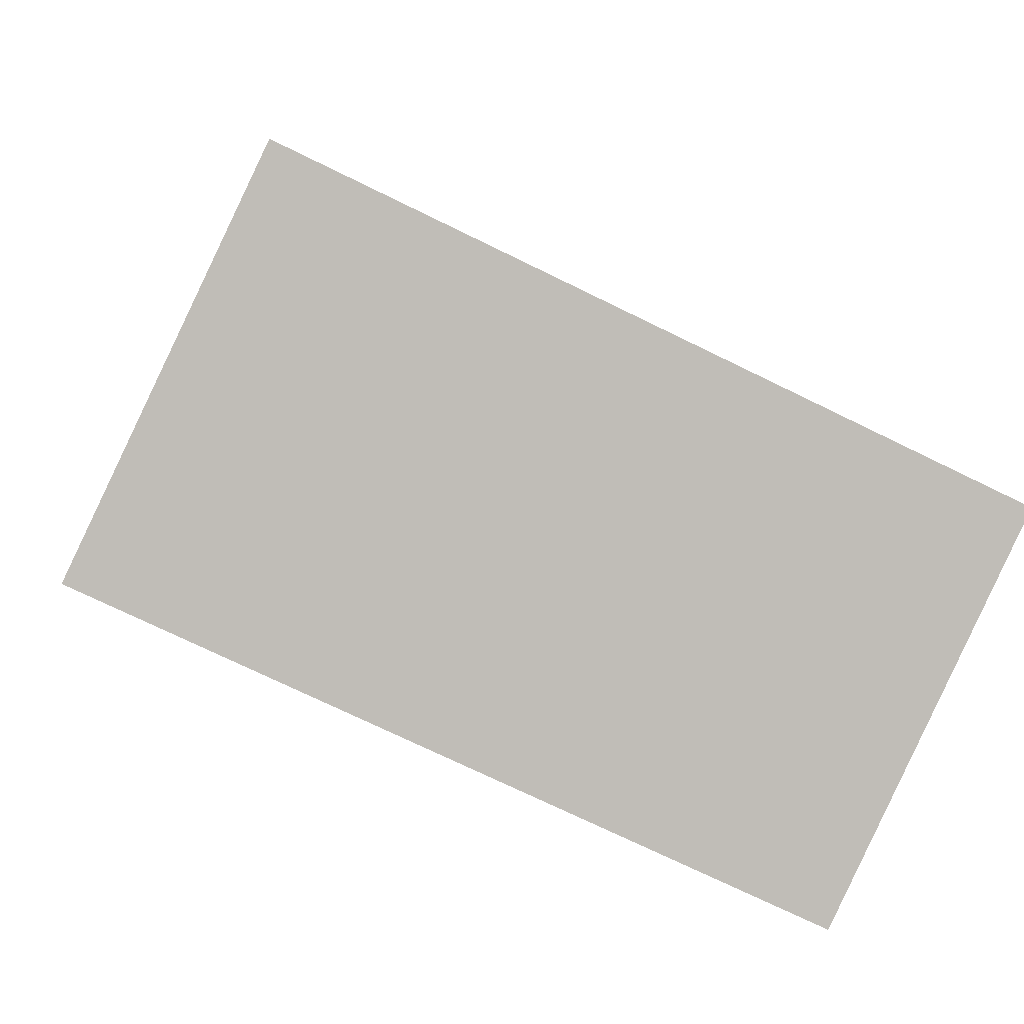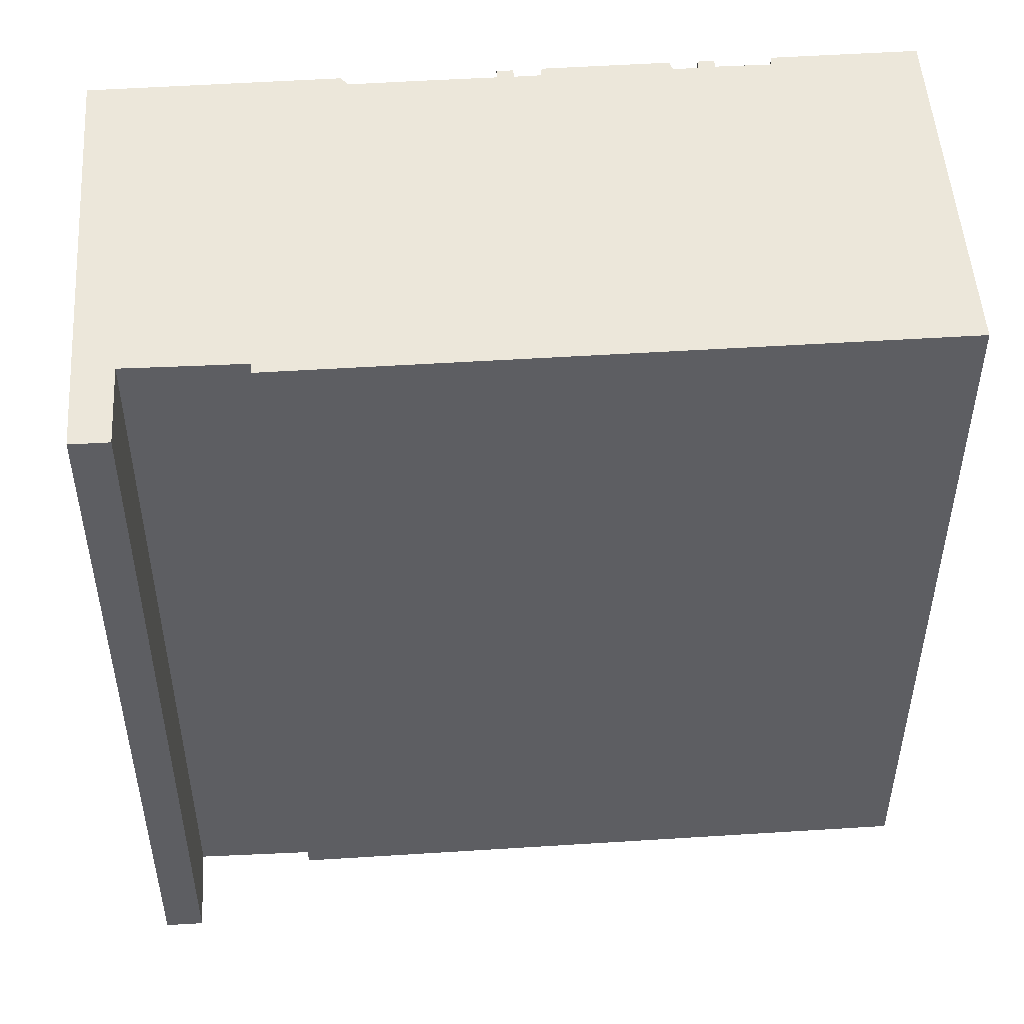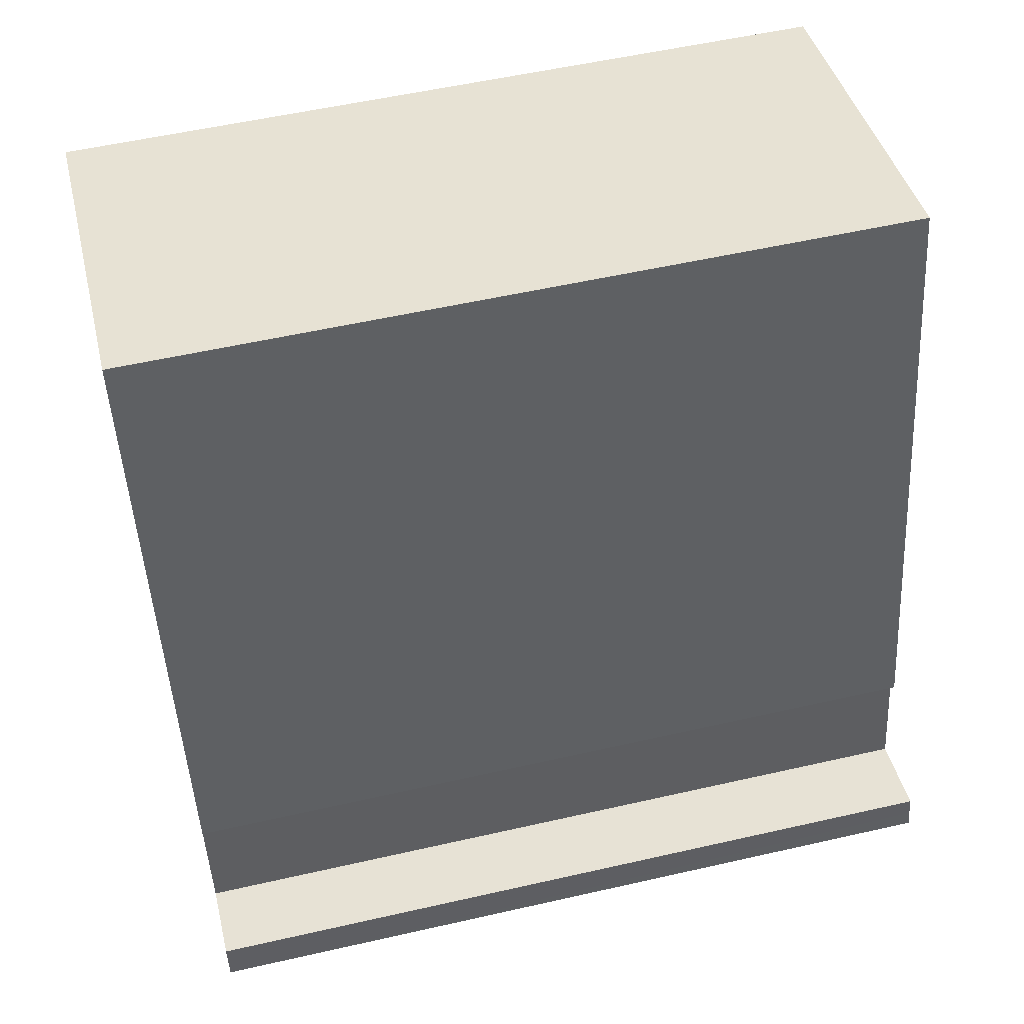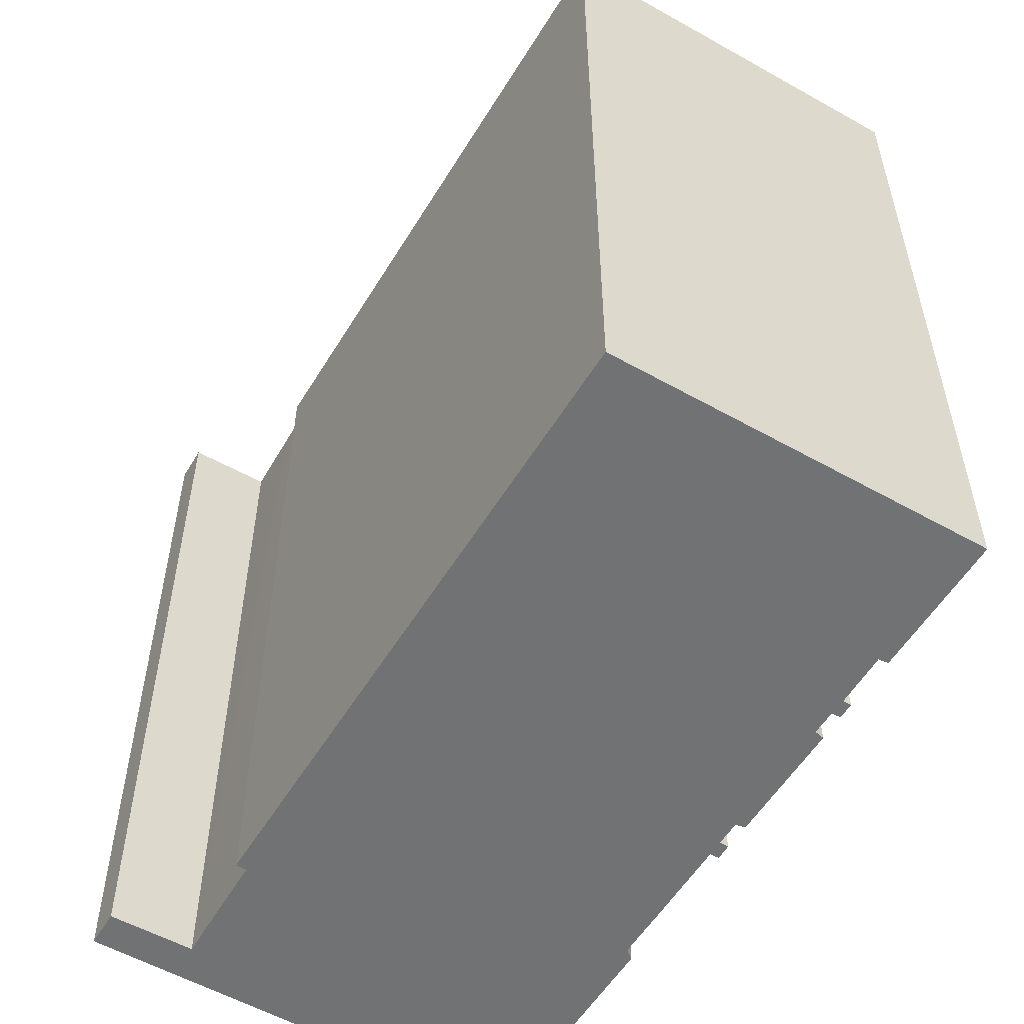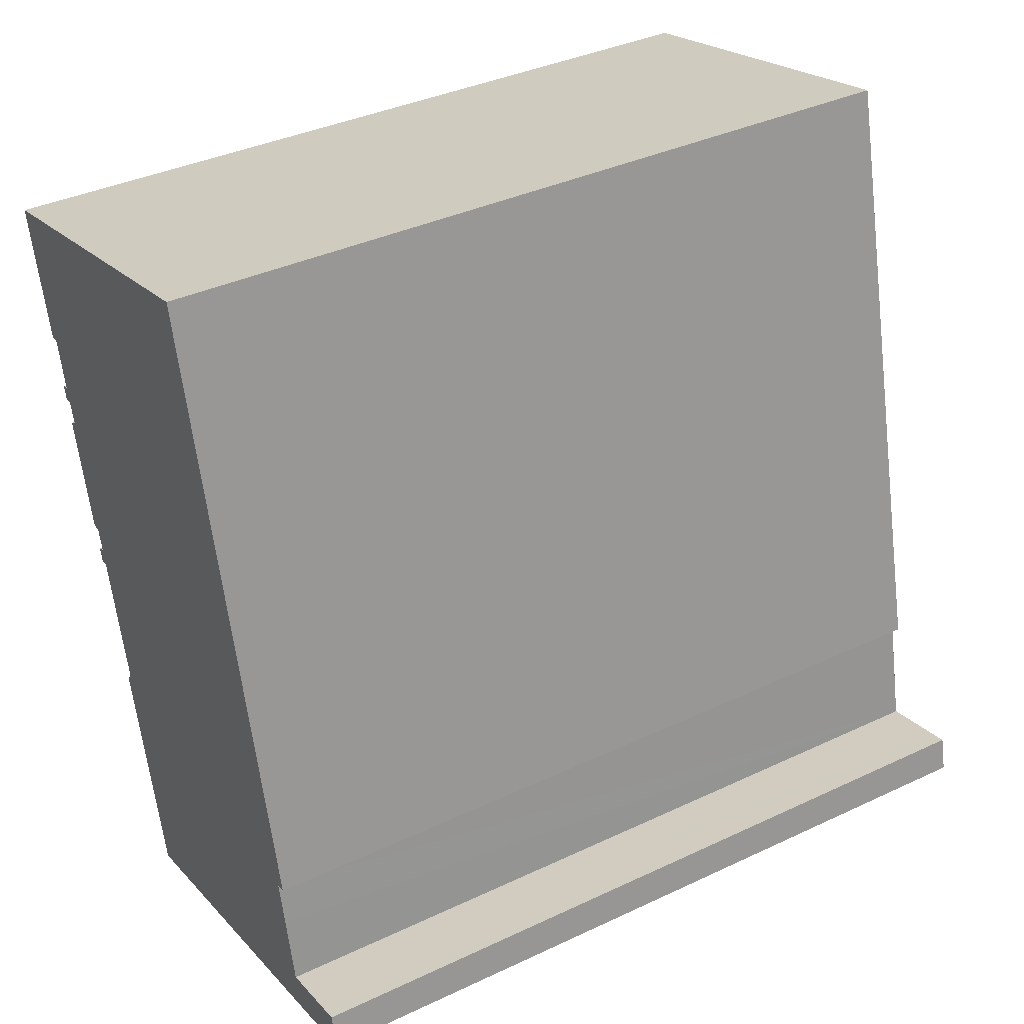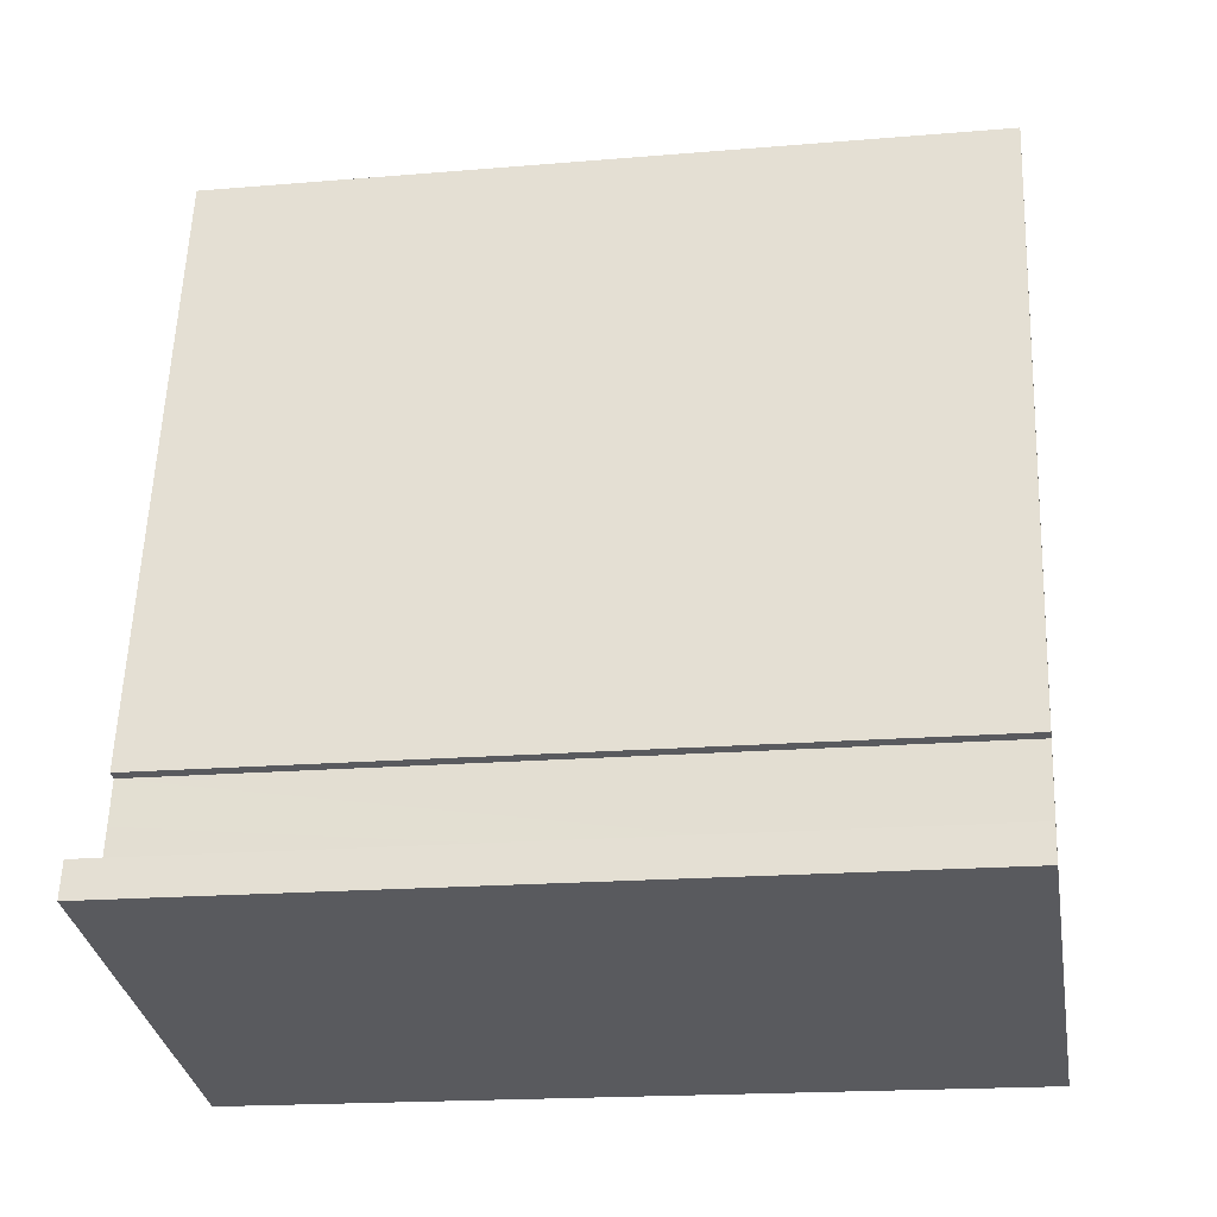
<metadata>
{"format":"obj","ext":"obj","renderer":"f3d","projection":"perspective","resolution":1024,"background":"white","views":[{"elev":-72.9,"azim":-116.1,"up":"+Z"},{"elev":50.6,"azim":-80.5,"up":"+Y"},{"elev":54.5,"azim":-103.6,"up":"+Z"},{"elev":-55.5,"azim":-17.4,"up":"+Y"},{"elev":37.3,"azim":-121.2,"up":"+Z"},{"elev":-18.1,"azim":-80.6,"up":"+Z"}]}
</metadata>
<code>
v  0.154 30.67 0.657
v  2.518 30.67 -0.604
v  0 30.67 1.878e-15
v  0.329 30.67 1.406
v  0.846 30.67 1.288
v  6.352 30.67 -1.523
v  2.864 30.67 0.825
v  3.492 30.67 0.681
v  4.071 30.67 3.348
v  16.03 30.67 -3.844
v  4.456 30.67 5.064
v  9.699 30.67 28.7
v  4.05 30.67 5.162
v  16.78 30.67 -4.023
v  18.69 30.67 5.39
v  18.97 30.67 5.027
v  19.18 30.67 7.359
v  19.75 30.67 9.763
v  19.98 30.67 10.71
v  20.32 30.67 10.63
v  20.12 30.67 11.34
v  20.36 30.67 12.28
v  20.73 30.67 12.26
v  21.5 30.67 17.06
v  21.74 30.67 17.98
v  9.827 30.67 29.24
v  22.08 30.67 17.91
v  21.9 30.67 18.59
v  21.2 30.67 26.55
v  22.37 30.67 20.61
v  22.74 30.67 20.58
v  24.03 30.67 25.89
v  22.22 30.67 18.51
v  21.85 30.67 16.88
v  20.46 30.67 11.23
v  0.329 -8.609e-17 1.406
v  0.846 -7.887e-17 1.288
v  3.492 -4.17e-17 0.681
v  2.864 -5.052e-17 0.825
v  9.827 -1.79e-15 29.24
v  24.03 -1.585e-15 25.89
v  21.2 -1.626e-15 26.55
v  21.9 -1.138e-15 18.59
v  22.22 -1.134e-15 18.51
v  20.12 -6.944e-16 11.34
v  20.46 -6.876e-16 11.23
v  4.456 -3.101e-16 5.064
v  4.071 -2.05e-16 3.348
v  4.05 -3.161e-16 5.162
v  9.699 -1.758e-15 28.7
v  0.154 -4.023e-17 0.657
v  0 0 0
v  22.74 -1.26e-15 20.58
v  22.37 -1.262e-15 20.61
v  22.08 -1.097e-15 17.91
v  21.74 -1.101e-15 17.98
v  20.73 -7.509e-16 12.26
v  20.36 -7.522e-16 12.28
v  20.32 -6.511e-16 10.63
v  19.98 -6.556e-16 10.71
v  16.78 2.463e-16 -4.023
v  6.352 9.326e-17 -1.523
v  16.03 2.354e-16 -3.844
v  2.518 3.698e-17 -0.604
v  21.5 -1.045e-15 17.06
v  21.85 -1.034e-15 16.88
v  19.75 -5.978e-16 9.763
v  19.18 -4.506e-16 7.359
v  18.69 -3.3e-16 5.39
v  18.97 -3.078e-16 5.027
g defaultobject
f 1 2 3
f 2 1 4
f 2 4 5
f 2 5 6
f 6 5 7
f 6 7 8
f 6 8 9
f 6 9 10
f 10 9 11
f 12 11 13
f 11 12 10
f 10 12 14
f 14 12 15
f 14 15 16
f 15 12 17
f 17 12 18
f 18 12 19
f 19 12 20
f 20 12 21
f 21 12 22
f 22 12 23
f 23 12 24
f 24 12 25
f 25 12 26
f 25 26 27
f 27 26 28
f 28 26 29
f 28 29 30
f 30 29 31
f 31 29 32
f 33 27 28
f 34 23 24
f 35 20 21
f 36 5 4
f 5 36 7
f 7 36 8
f 8 36 37
f 8 37 38
f 38 37 39
f 40 29 26
f 29 40 32
f 32 40 41
f 41 40 42
f 43 33 28
f 33 43 44
f 45 35 21
f 35 45 46
f 38 9 8
f 9 38 11
f 11 38 47
f 47 38 48
f 49 12 13
f 12 49 26
f 26 49 40
f 40 49 50
f 1 36 4
f 36 1 3
f 36 3 51
f 51 3 52
f 47 13 11
f 13 47 49
f 53 30 31
f 30 53 54
f 55 25 27
f 25 55 56
f 57 22 23
f 22 57 58
f 59 19 20
f 19 59 60
f 61 10 14
f 10 61 6
f 6 61 2
f 2 61 3
f 3 61 52
f 52 61 62
f 62 61 63
f 52 62 64
f 41 31 32
f 31 41 53
f 54 28 30
f 28 54 43
f 44 27 33
f 27 44 55
f 56 24 25
f 24 56 65
f 66 23 34
f 23 66 57
f 58 21 22
f 21 58 45
f 46 20 35
f 20 46 59
f 60 18 19
f 18 60 17
f 17 60 15
f 15 60 67
f 15 67 68
f 15 68 69
f 70 14 16
f 14 70 61
f 65 34 24
f 34 65 66
f 69 16 15
f 16 69 70
f 64 51 52
f 51 64 62
f 51 62 63
f 51 63 61
f 51 61 38
f 38 61 70
f 51 38 36
f 36 38 39
f 36 39 37
f 38 70 48
f 48 70 47
f 44 43 55
f 47 50 49
f 50 47 69
f 69 47 70
f 50 69 68
f 50 68 67
f 50 67 60
f 50 60 59
f 50 59 45
f 45 59 46
f 50 45 58
f 50 58 57
f 50 57 65
f 65 57 66
f 50 65 56
f 50 56 55
f 50 55 43
f 50 43 54
f 50 54 53
f 50 53 41
f 50 41 42
f 50 42 40

</code>
